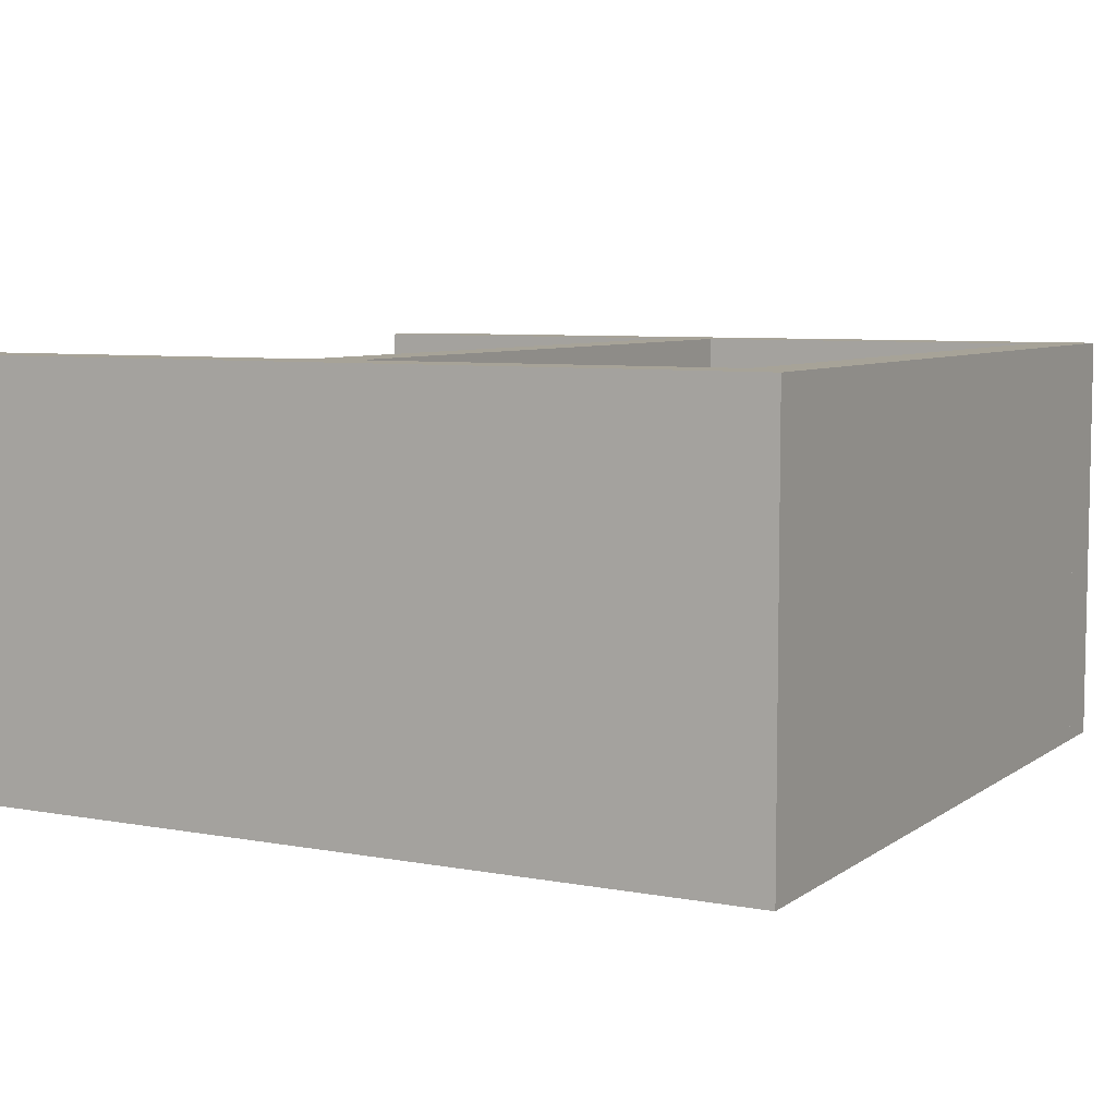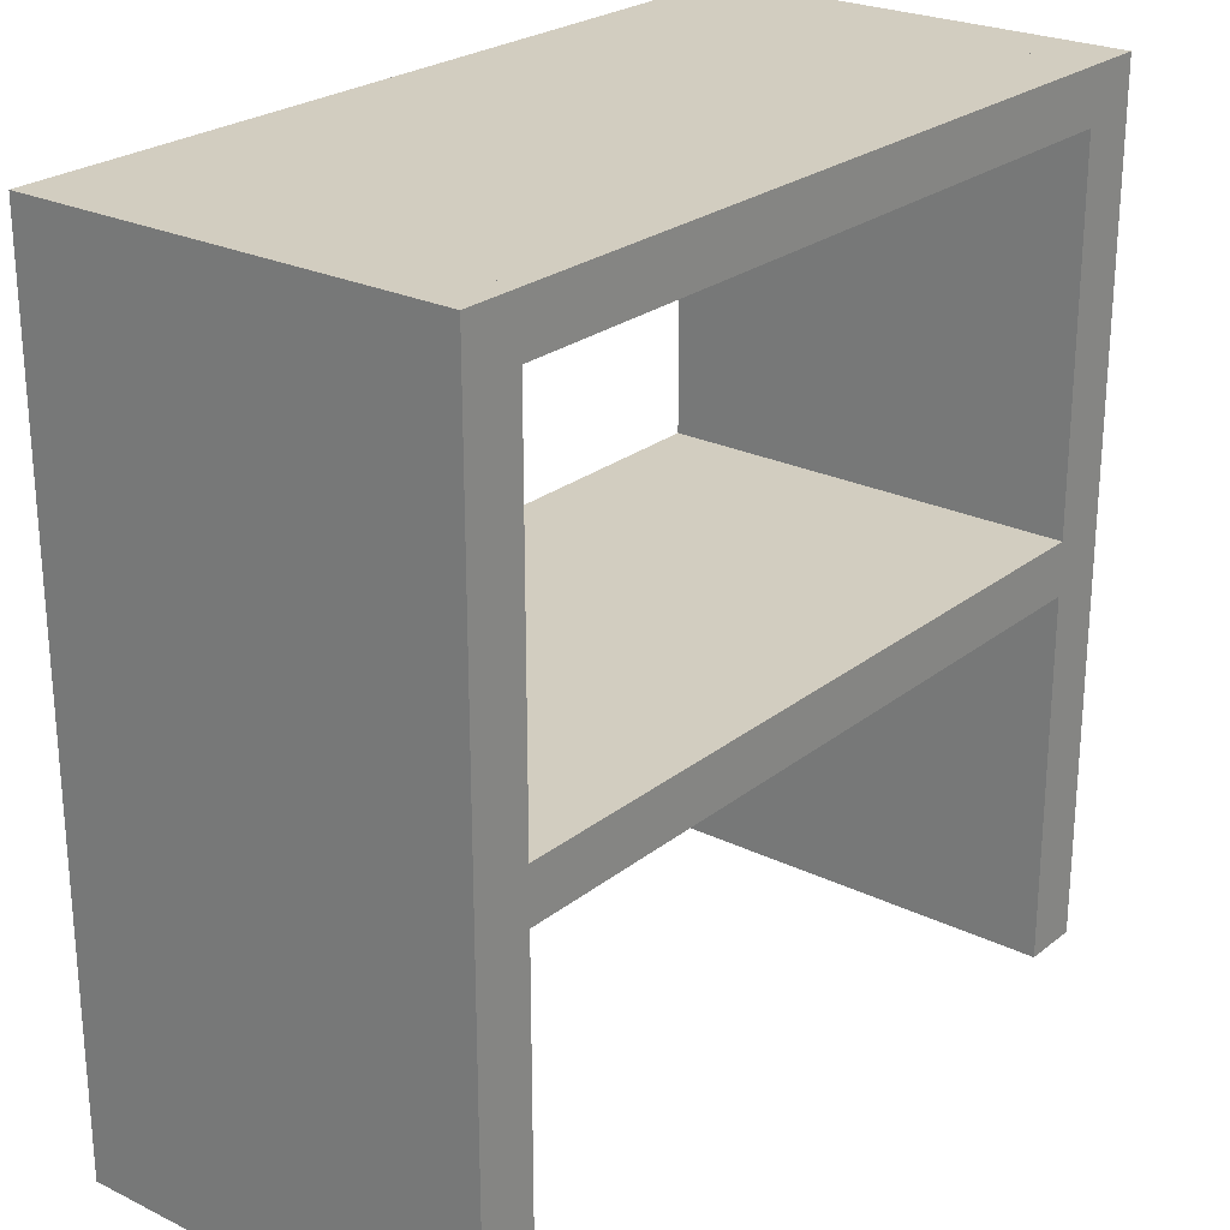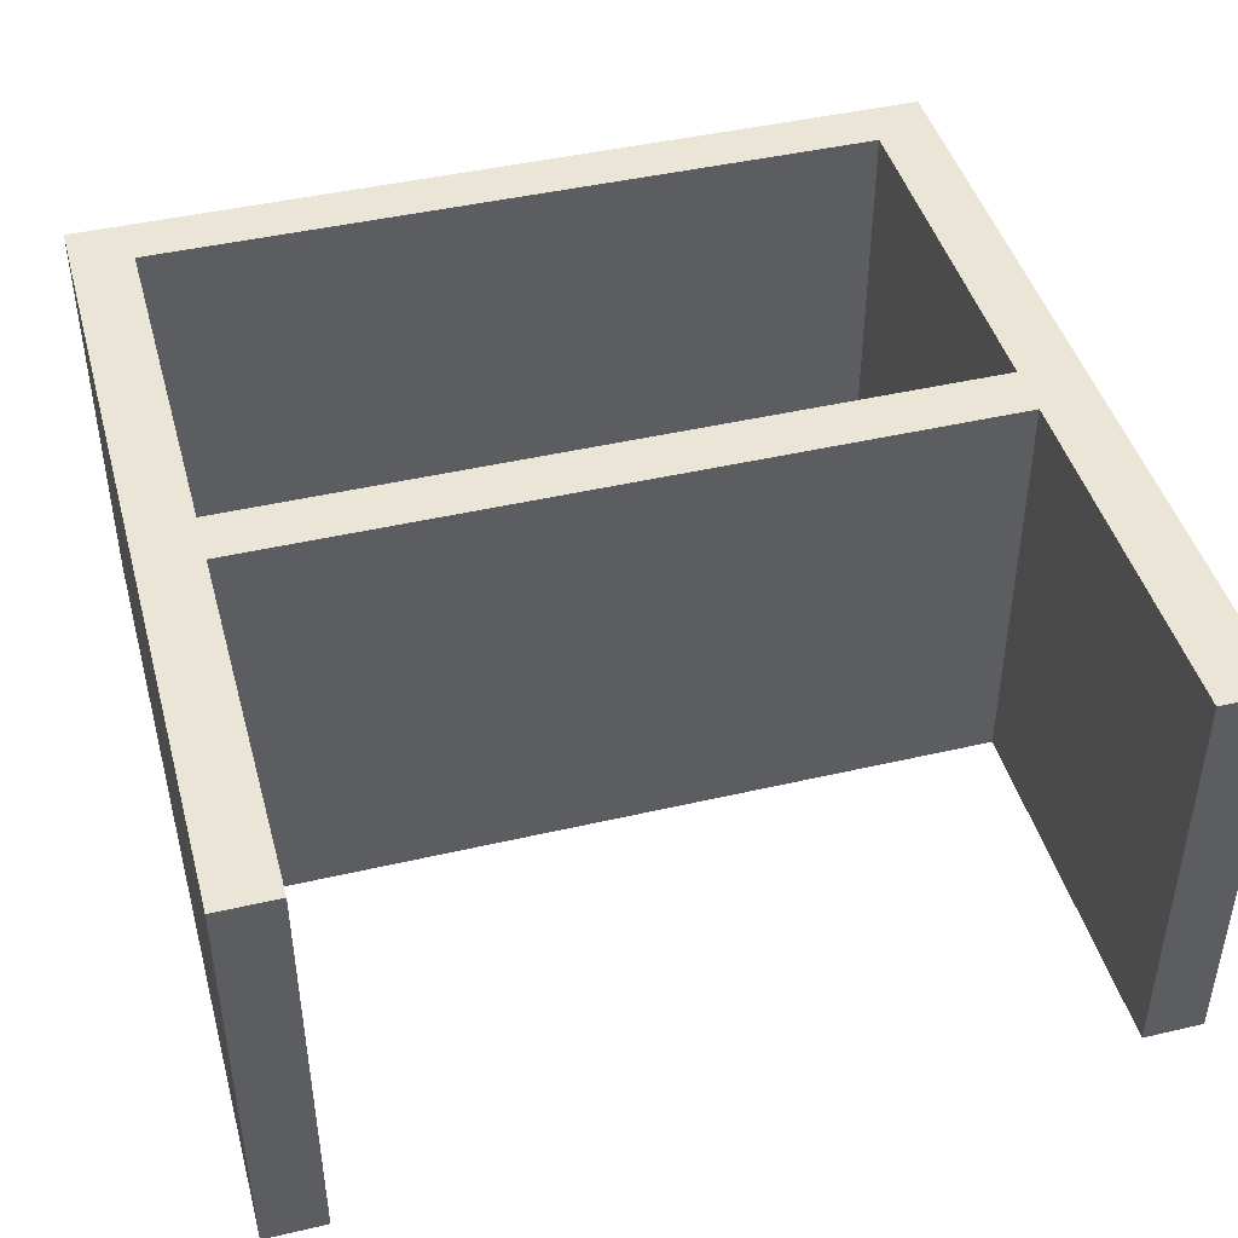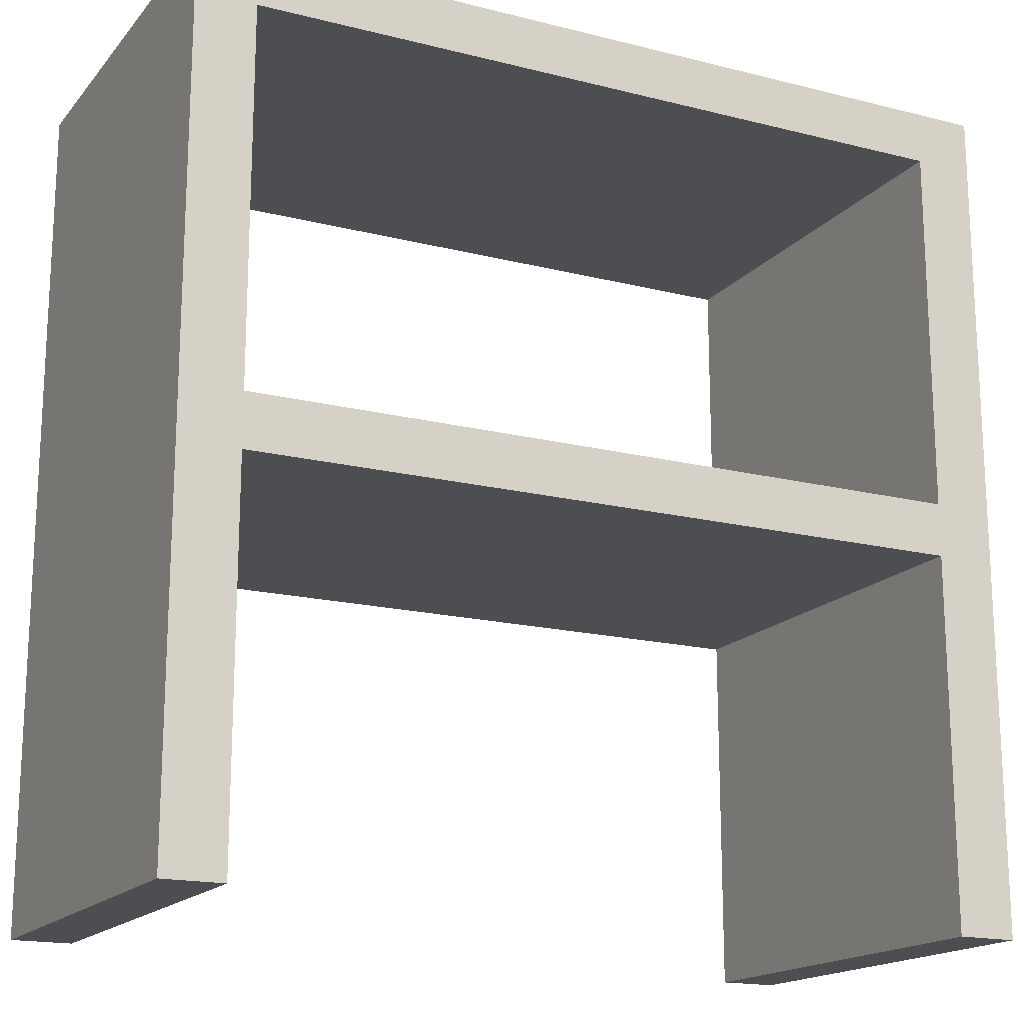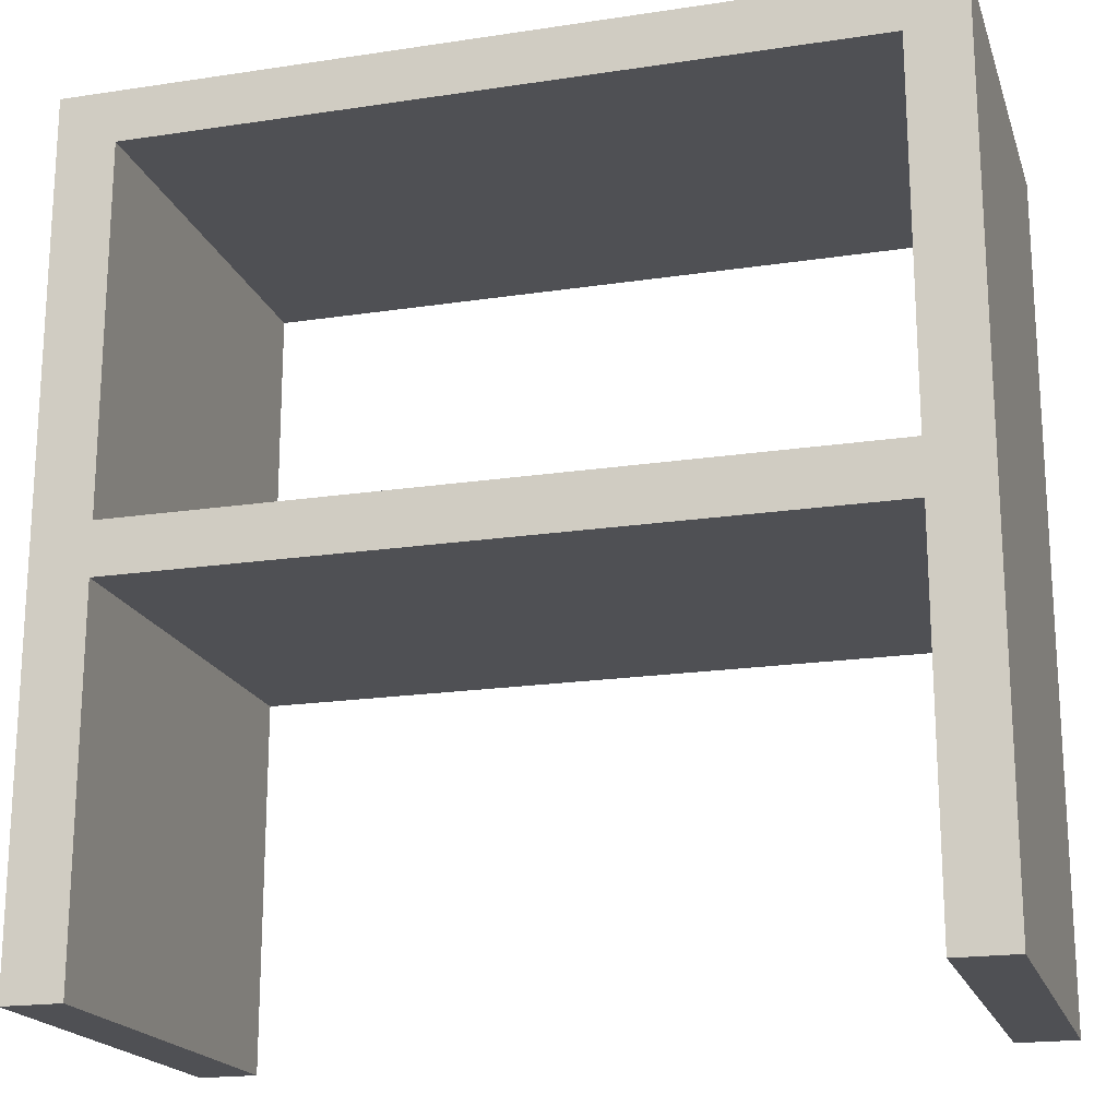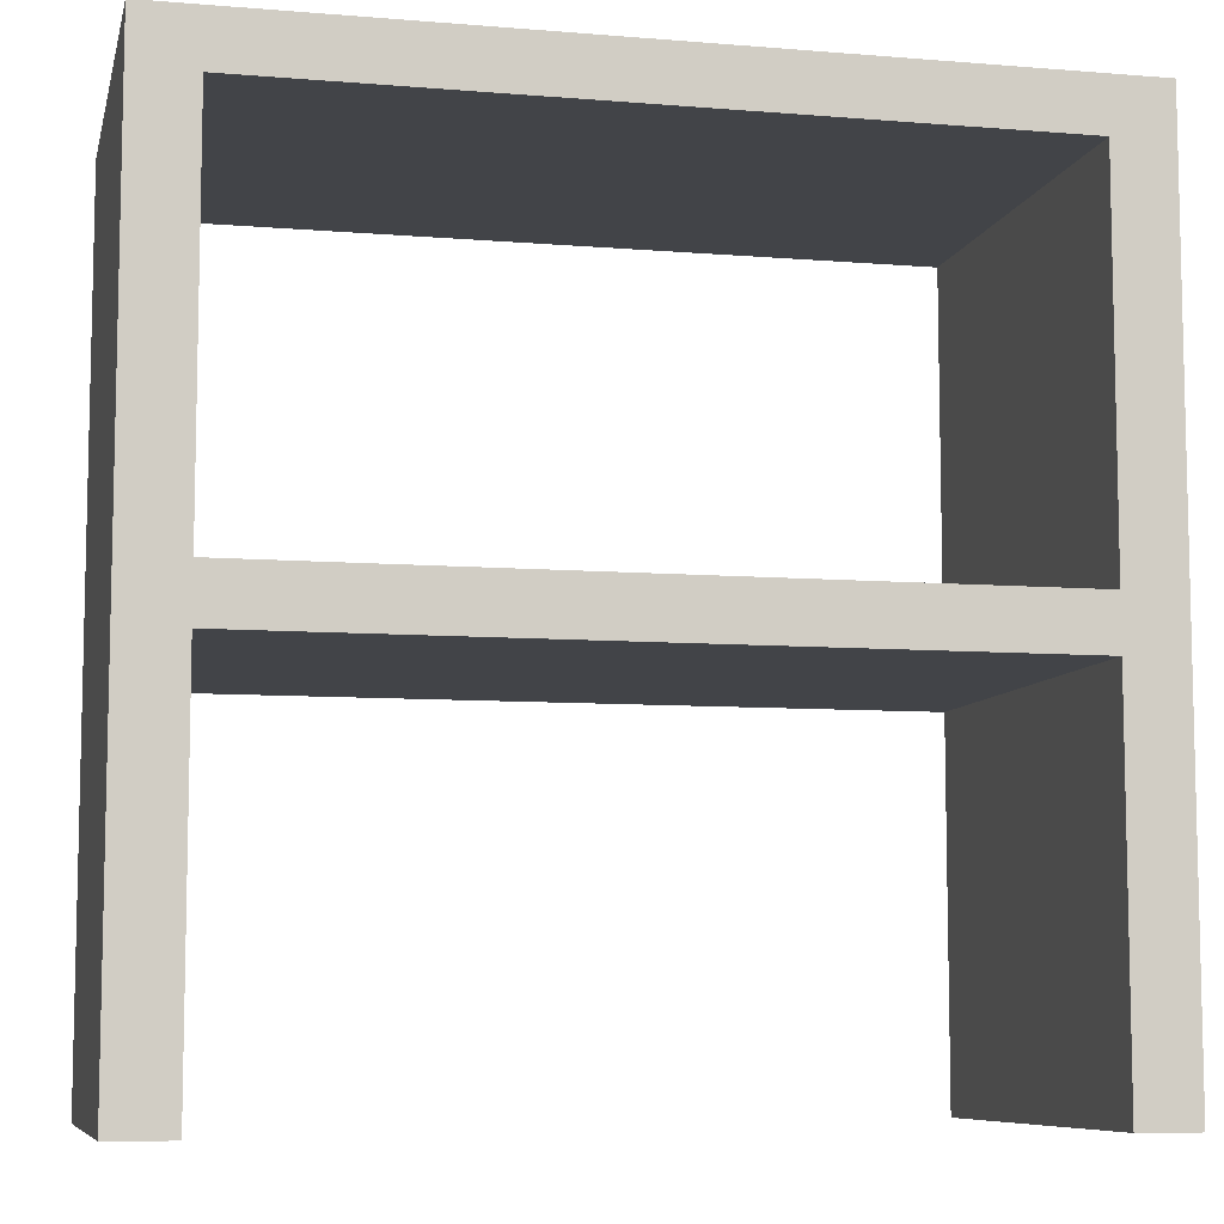
<metadata>
{"format":"obj","ext":"obj","renderer":"f3d","projection":"perspective","resolution":1024,"background":"white","views":[{"elev":6.8,"azim":118.4,"up":"+Z"},{"elev":24.7,"azim":128.4,"up":"+Y"},{"elev":44.4,"azim":-15.2,"up":"+Z"},{"elev":-17.2,"azim":-26.7,"up":"+Y"},{"elev":-19.1,"azim":15.9,"up":"+Y"},{"elev":-8.1,"azim":167.2,"up":"+Y"}]}
</metadata>
<code>
o furniture_shelf_mp_1
v -0.4375 0.5 -0.5
v -0.4375 0.5 0
v 0.4375 0.5 0
v 0.4375 0.5 -0.5
v 0.4375 0.4375 -0.5
v 0.4375 0.4375 0
v -0.4375 0.4375 0
v -0.4375 0.4375 -0.5
v -0.5 0.5 -0.5
v -0.5 0.5 0
v -0.43 0.5 0
v -0.43 0.5 -0.5
v -0.43 -0.5 -0.5
v -0.43 -0.5 -0
v -0.5 -0.5 -0
v -0.5 -0.5 -0.5
v 0.43 0.5 -0.5
v 0.43 0.5 0
v 0.5 0.5 0
v 0.5 0.5 -0.5
v 0.5 -0.5 -0.5
v 0.5 -0.5 -0
v 0.43 -0.5 -0
v 0.43 -0.5 -0.5
v -0.4375 0 -0.5
v -0.4375 0 0
v 0.4375 0 0
v 0.4375 0 -0.5
v 0.4375 -0.0625 -0.5
v 0.4375 -0.0625 -0
v -0.4375 -0.0625 -0
v -0.4375 -0.0625 -0.5
f 1 2 3 4
f 5 6 7 8
f 2 1 8 7
f 4 3 6 5
f 3 2 7 6
f 1 4 5 8
f 9 10 11 12
f 13 14 15 16
f 10 9 16 15
f 12 11 14 13
f 11 10 15 14
f 9 12 13 16
f 17 18 19 20
f 21 22 23 24
f 18 17 24 23
f 20 19 22 21
f 19 18 23 22
f 17 20 21 24
f 25 26 27 28
f 29 30 31 32
f 26 25 32 31
f 28 27 30 29
f 27 26 31 30
f 25 28 29 32

</code>
